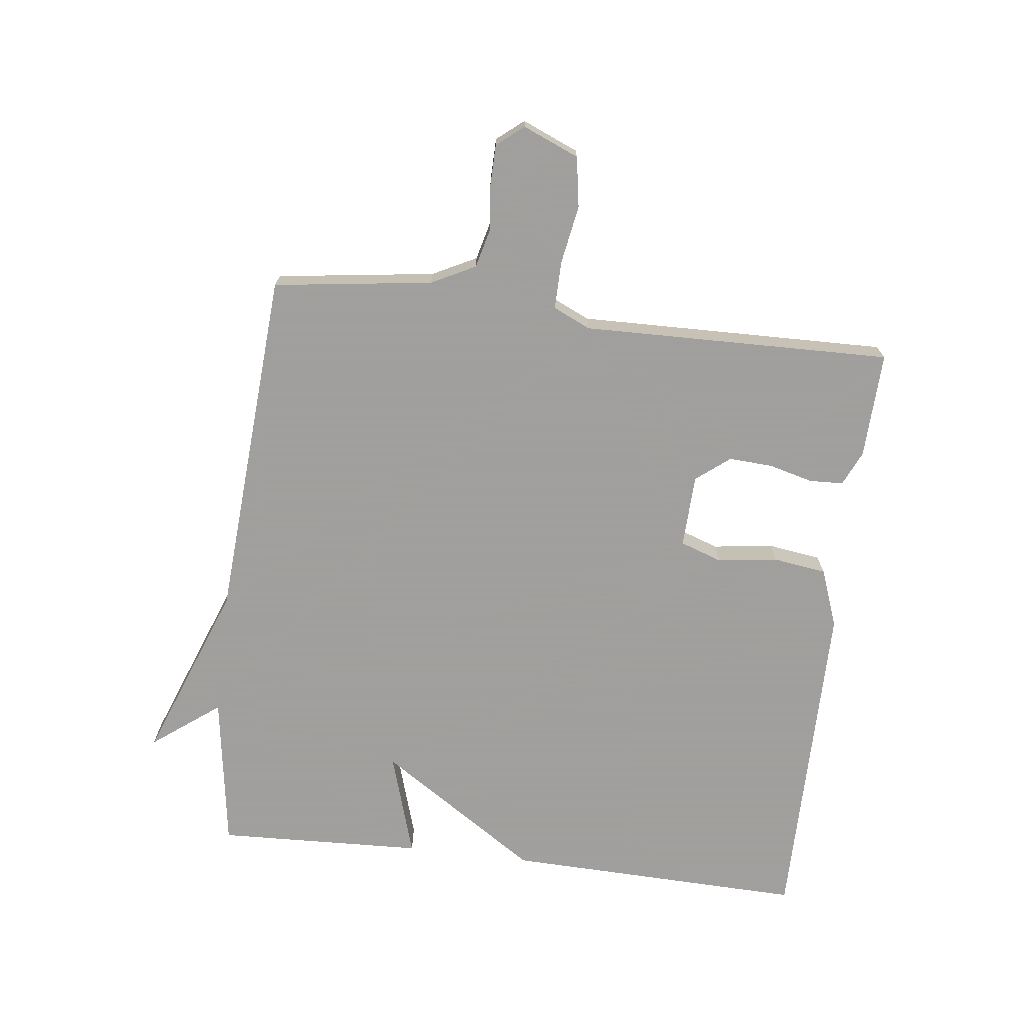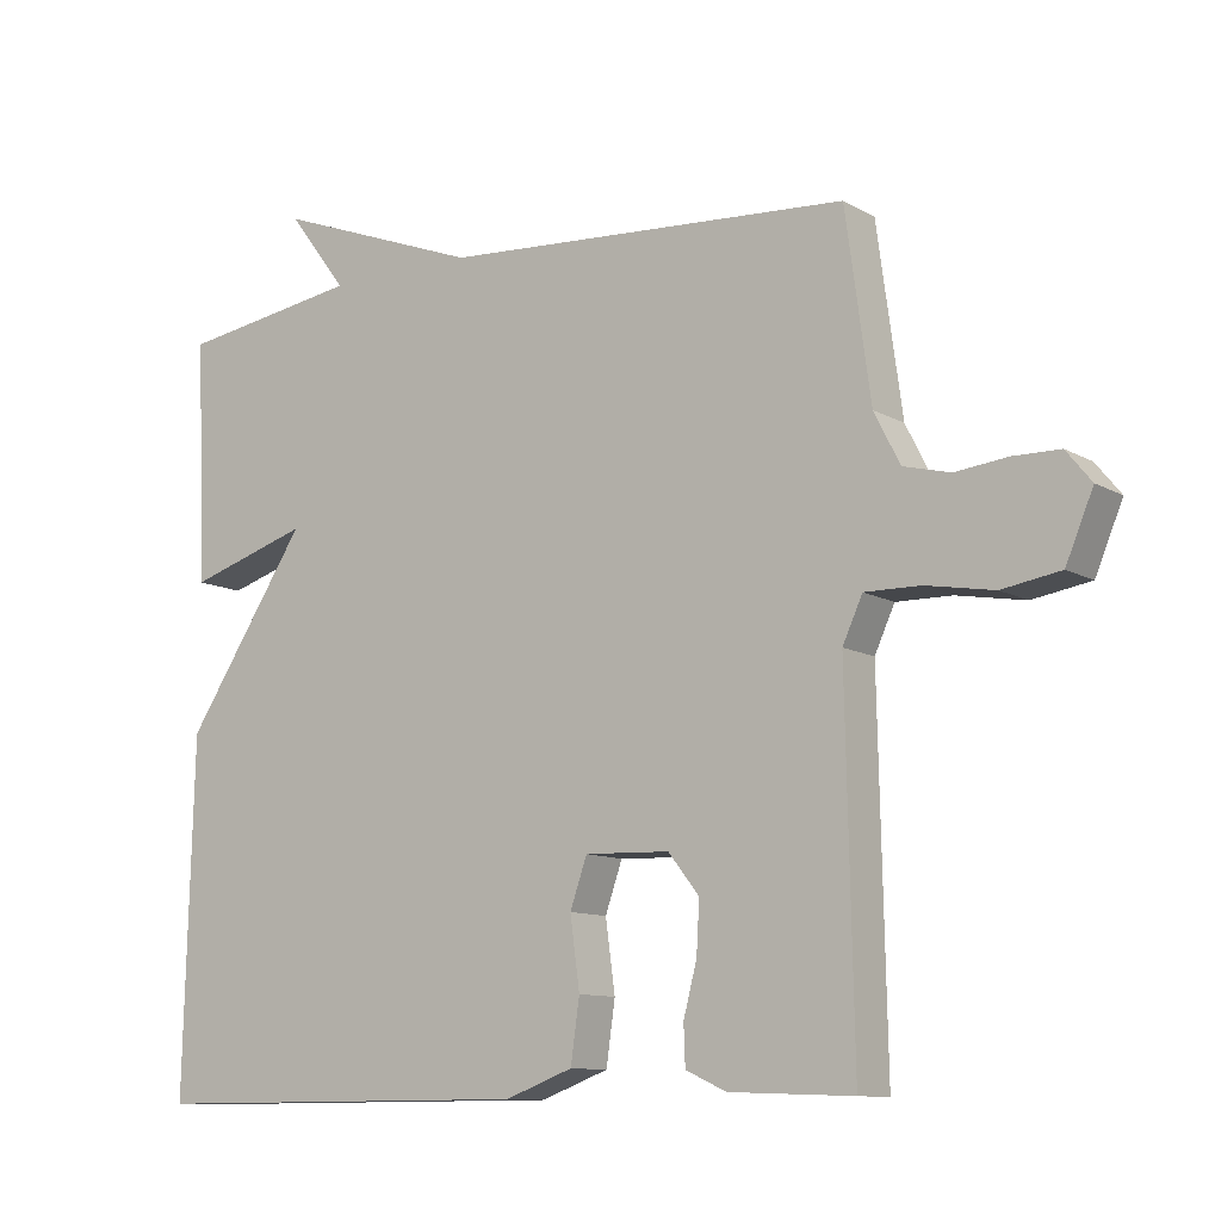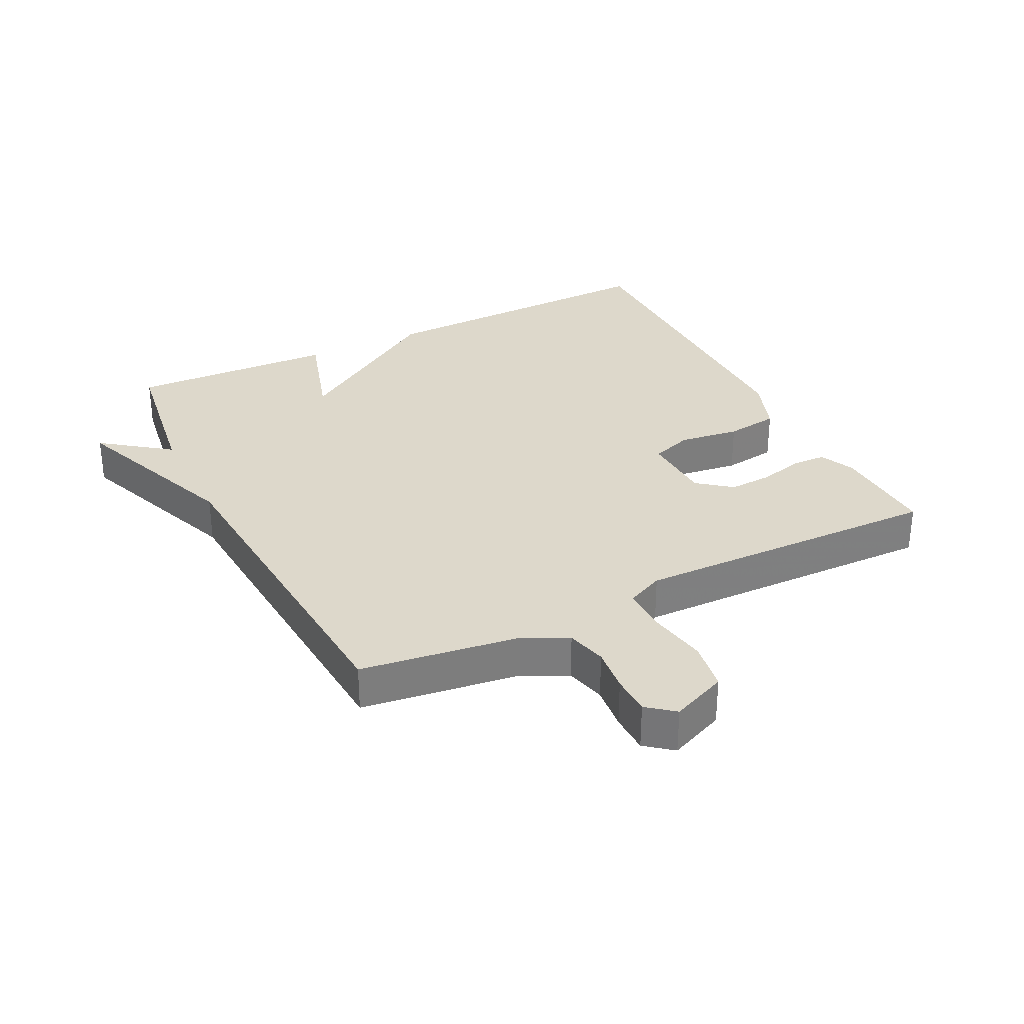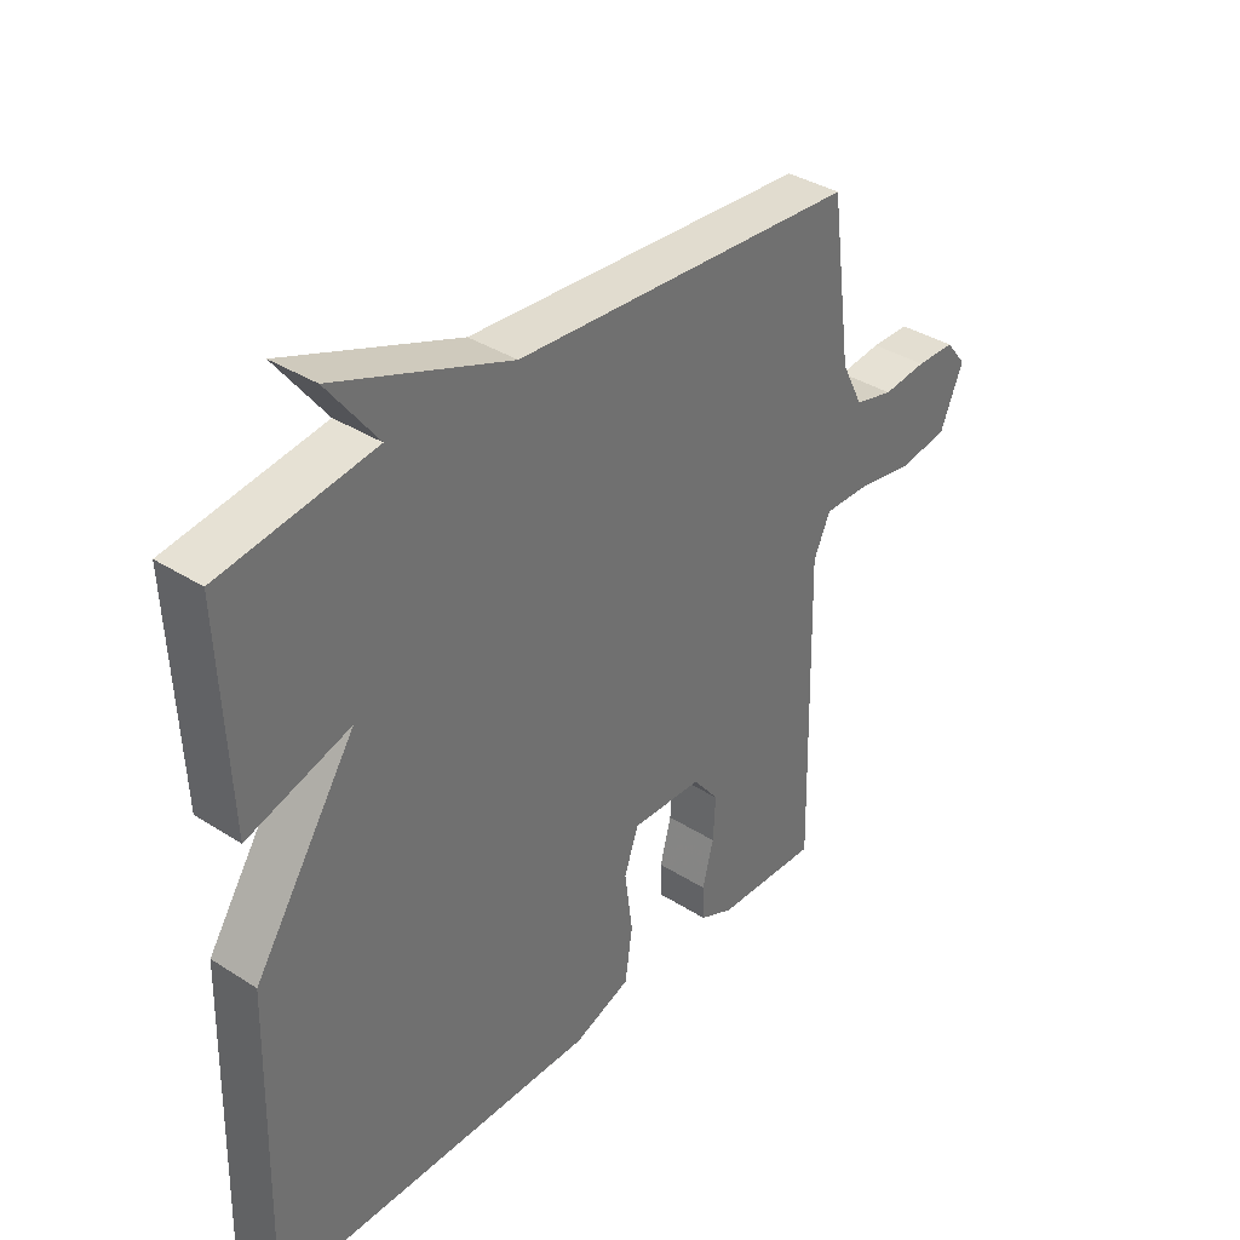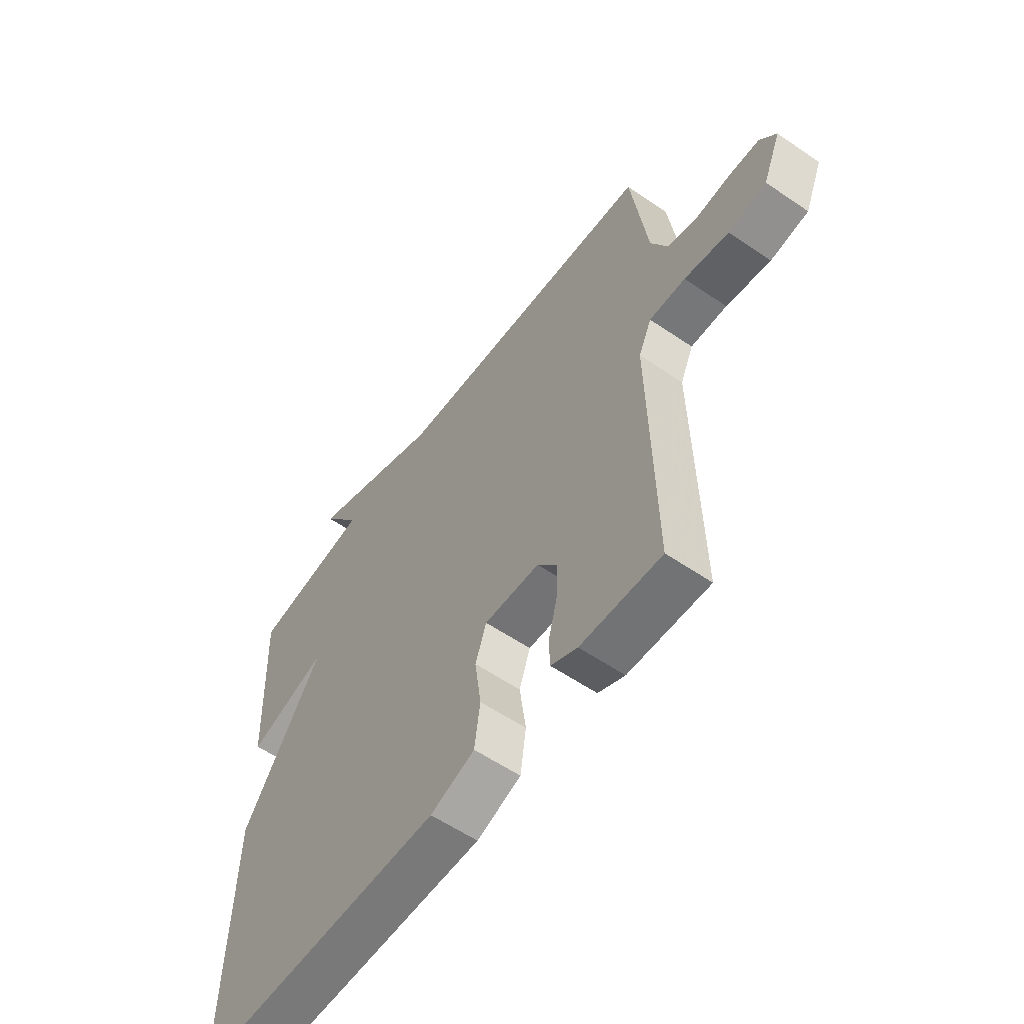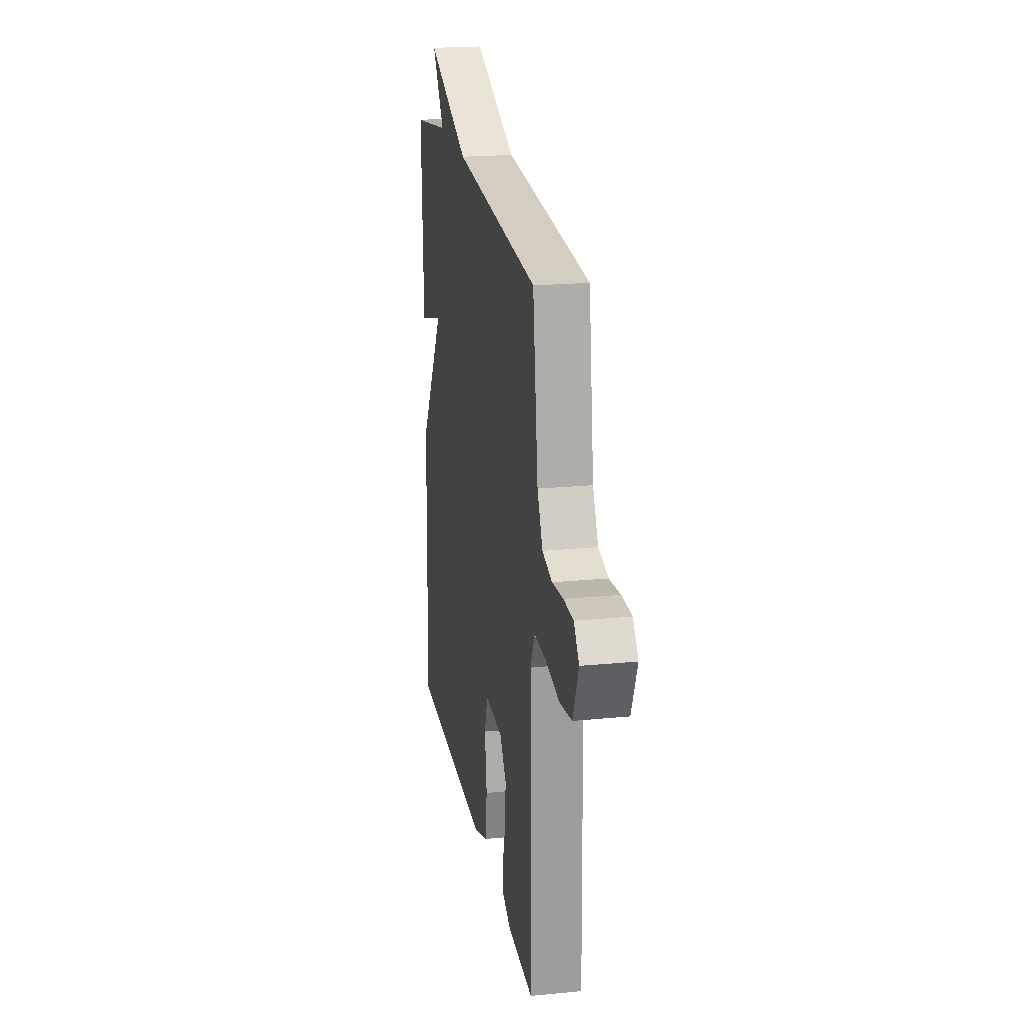
<metadata>
{"format":"obj","ext":"obj","renderer":"f3d","projection":"perspective","resolution":1024,"background":"white","views":[{"elev":-71.5,"azim":83.1,"up":"+Y"},{"elev":-10.7,"azim":35.8,"up":"+Z"},{"elev":31.2,"azim":63.4,"up":"+Y"},{"elev":36.7,"azim":-50.4,"up":"+Z"},{"elev":-57.7,"azim":54.6,"up":"+Z"},{"elev":21.0,"azim":80.1,"up":"+Z"}]}
</metadata>
<code>
v 0.5 0.07 -0.5
v 0.333 0.07 -0.494
v 0.278 0.07 -0.469
v 0.276 0.07 -0.415
v 0.294 0.07 -0.346
v 0.298 0.07 -0.277
v 0.256 0.07 -0.224
v 0.141 0.07 -0.22
v 0.118 0.07 -0.286
v 0.131 0.07 -0.381
v 0.119 0.07 -0.465
v 0.027 0.07 -0.499
v -0.5 0.07 -0.5
v -0.487 0.07 -0.026
v -0.322 0.07 0.225
v -0.487 0.07 0.174
v -0.5 0.07 0.5
v -0.255 0.07 0.537
v -0.335 0.07 0.643
v -0.055 0.07 0.537
v 0.5 0.07 0.5
v 0.534 0.07 0.25
v 0.569 0.07 0.181
v 0.632 0.07 0.165
v 0.703 0.07 0.173
v 0.766 0.07 0.172
v 0.8 0.07 0.13
v 0.763 0.07 0.042
v 0.684 0.07 0.029
v 0.592 0.07 0.045
v 0.517 0.07 0.046
v 0.49 0.07 -0.013
v 0.5 0 -0.5
v 0.333 0 -0.494
v 0.278 0 -0.469
v 0.276 0 -0.415
v 0.294 0 -0.346
v 0.298 0 -0.277
v 0.256 0 -0.224
v 0.141 0 -0.22
v 0.118 0 -0.286
v 0.131 0 -0.381
v 0.119 0 -0.465
v 0.027 0 -0.499
v -0.5 0 -0.5
v -0.487 0 -0.026
v -0.322 0 0.225
v -0.487 0 0.174
v -0.5 0 0.5
v -0.255 0 0.537
v -0.335 0 0.643
v -0.055 0 0.537
v 0.5 0 0.5
v 0.534 0 0.25
v 0.569 0 0.181
v 0.632 0 0.165
v 0.703 0 0.173
v 0.766 0 0.172
v 0.8 0 0.13
v 0.763 0 0.042
v 0.684 0 0.029
v 0.592 0 0.045
v 0.517 0 0.046
v 0.49 0 -0.013
f 28 29 30
f 27 28 30
f 26 27 30
f 25 26 30
f 24 25 30
f 23 24 30 31
f 22 23 31 32
f 20 21 22 32
f 18 19 20 32
f 15 16 17 18
f 13 14 15
f 12 13 15
f 11 12 15
f 10 11 15
f 9 10 15
f 8 9 15 18
f 7 8 18 32
f 3 4 5
f 2 3 5
f 1 2 5
f 32 1 5
f 32 5 6
f 6 7 32
f 62 61 60
f 62 60 59
f 62 59 58
f 62 58 57
f 62 57 56
f 63 62 56 55
f 64 63 55 54
f 64 54 53 52
f 64 52 51 50
f 50 49 48 47
f 47 46 45
f 47 45 44
f 47 44 43
f 47 43 42
f 47 42 41
f 50 47 41 40
f 64 50 40 39
f 37 36 35
f 37 35 34
f 37 34 33
f 37 33 64
f 38 37 64
f 64 39 38
f 1 33 34 2
f 2 34 35 3
f 3 35 36 4
f 4 36 37 5
f 5 37 38 6
f 6 38 39 7
f 7 39 40 8
f 8 40 41 9
f 9 41 42 10
f 10 42 43 11
f 11 43 44 12
f 12 44 45 13
f 13 45 46 14
f 14 46 47 15
f 15 47 48 16
f 16 48 49 17
f 17 49 50 18
f 18 50 51 19
f 19 51 52 20
f 20 52 53 21
f 21 53 54 22
f 22 54 55 23
f 23 55 56 24
f 24 56 57 25
f 25 57 58 26
f 26 58 59 27
f 27 59 60 28
f 28 60 61 29
f 29 61 62 30
f 30 62 63 31
f 31 63 64 32
f 32 64 33 1

</code>
